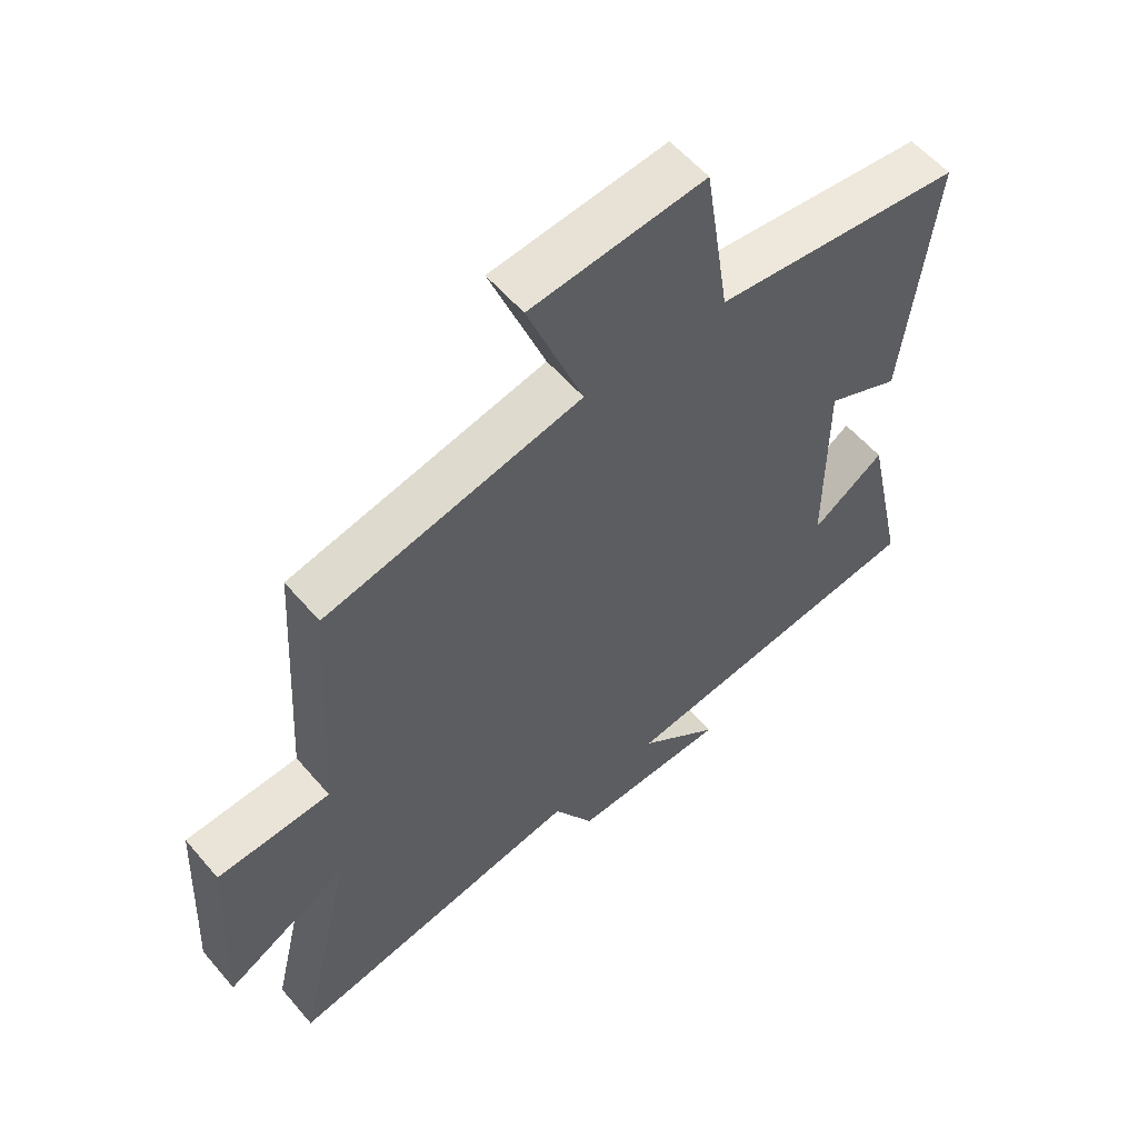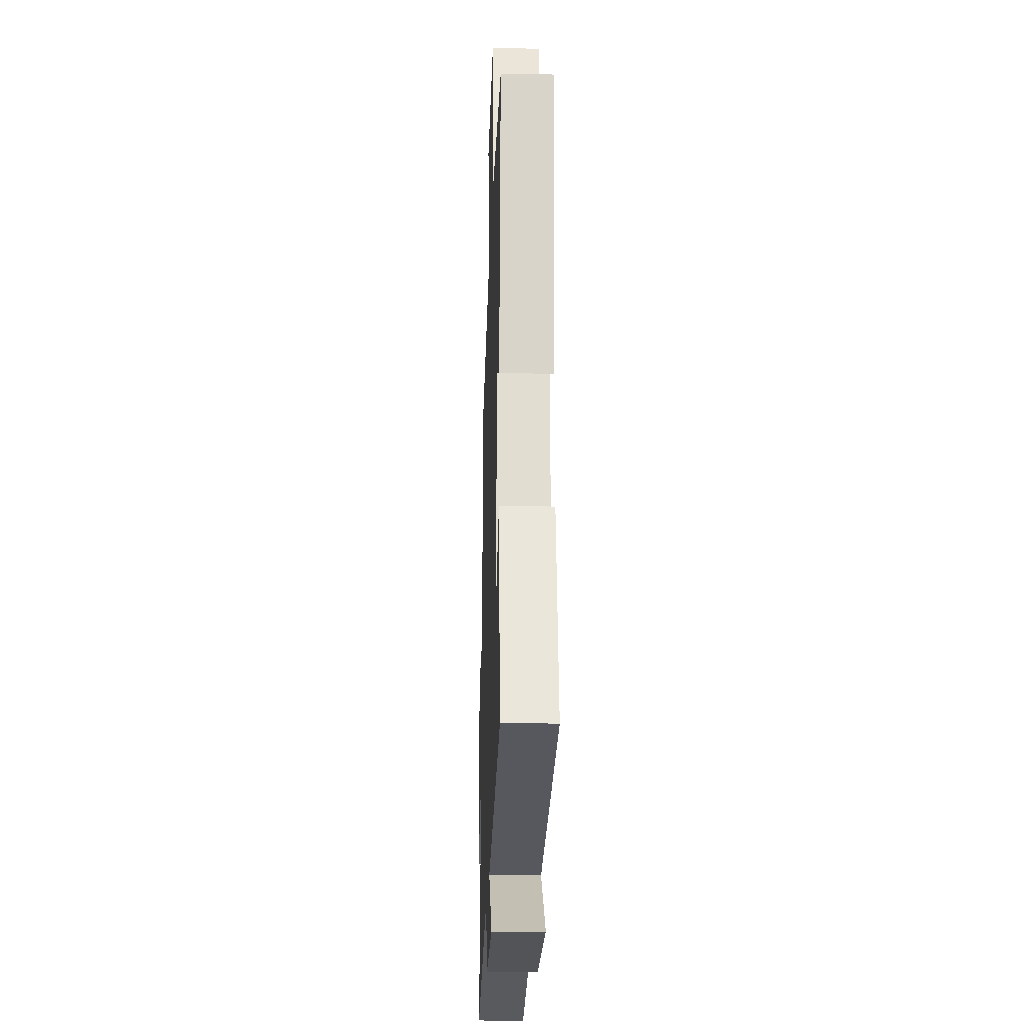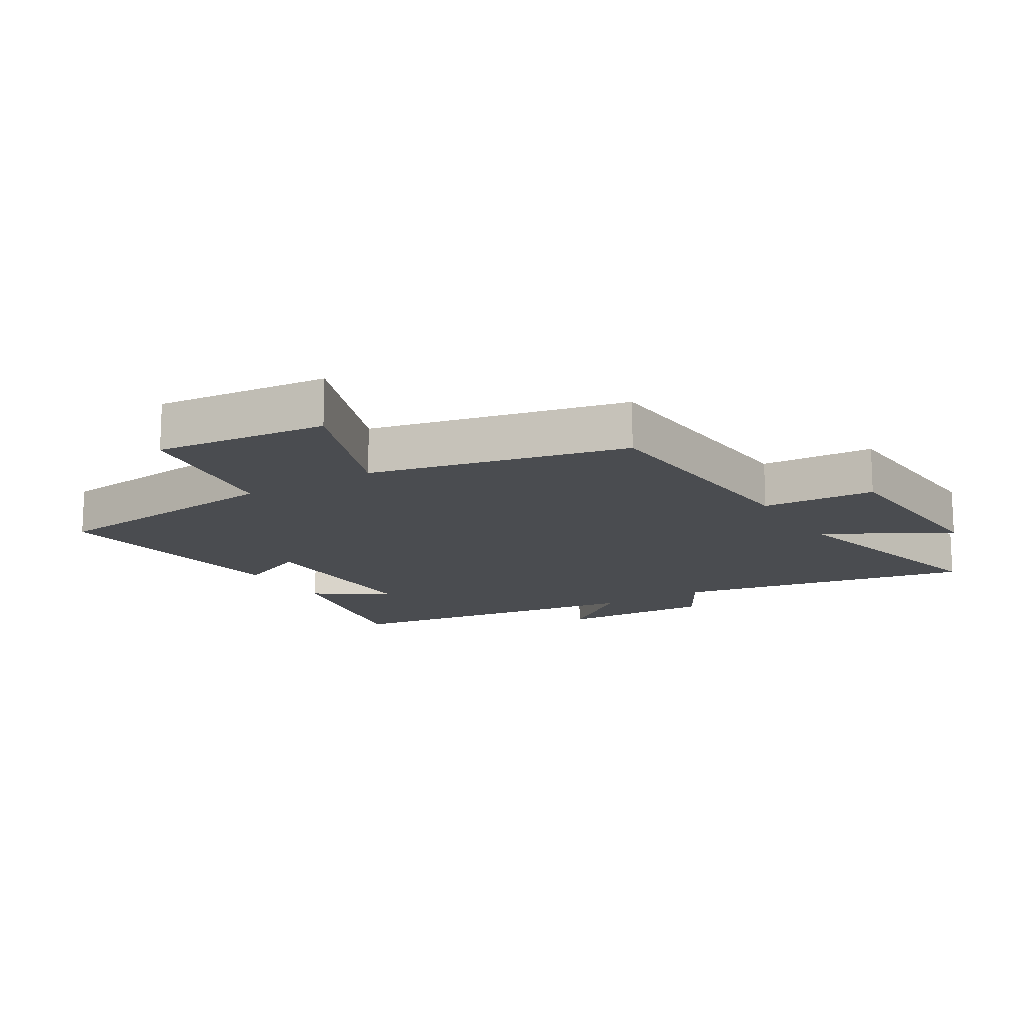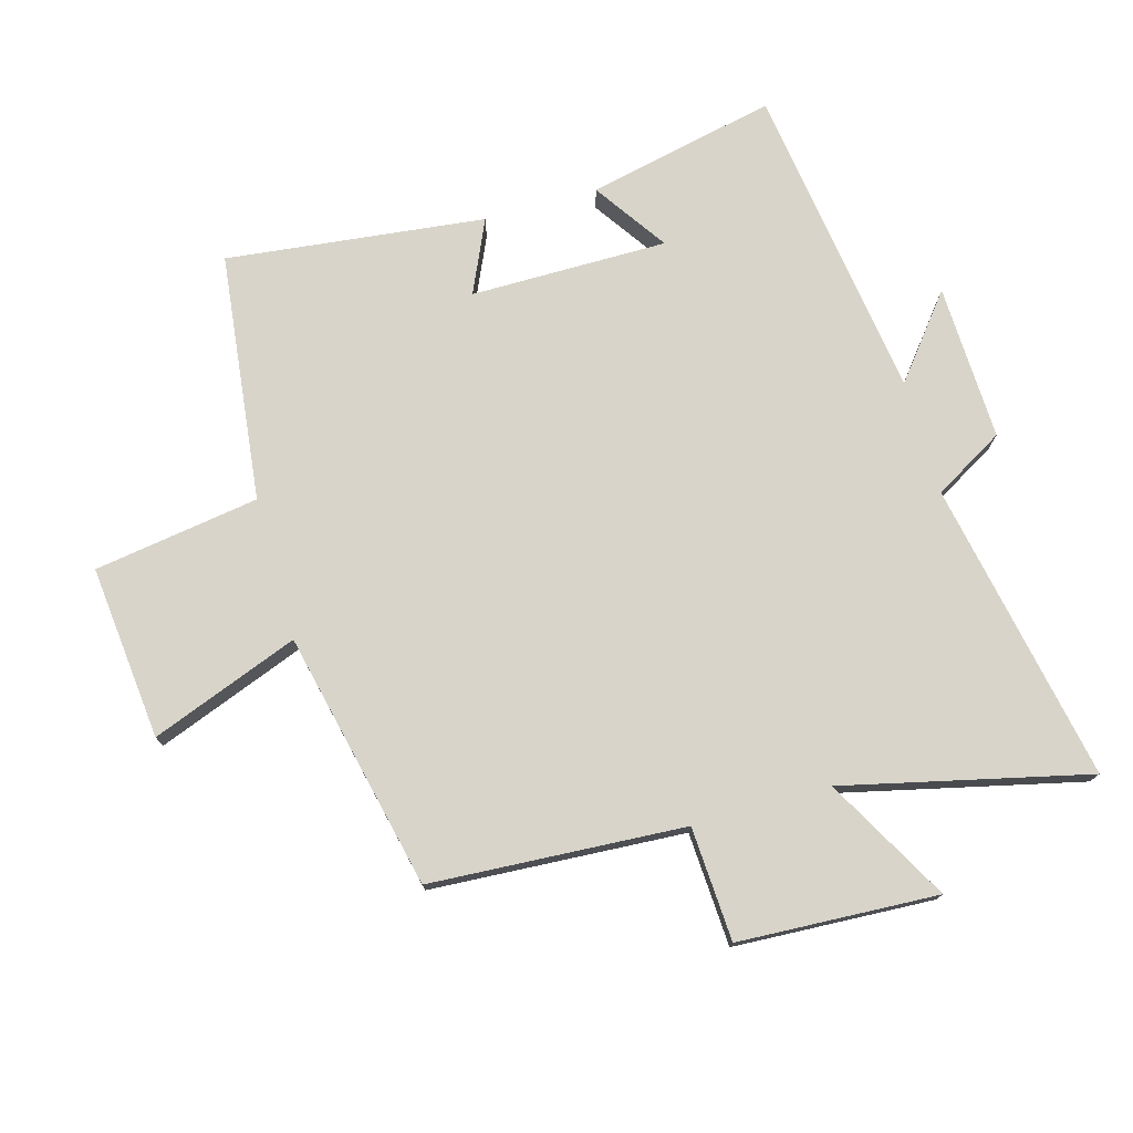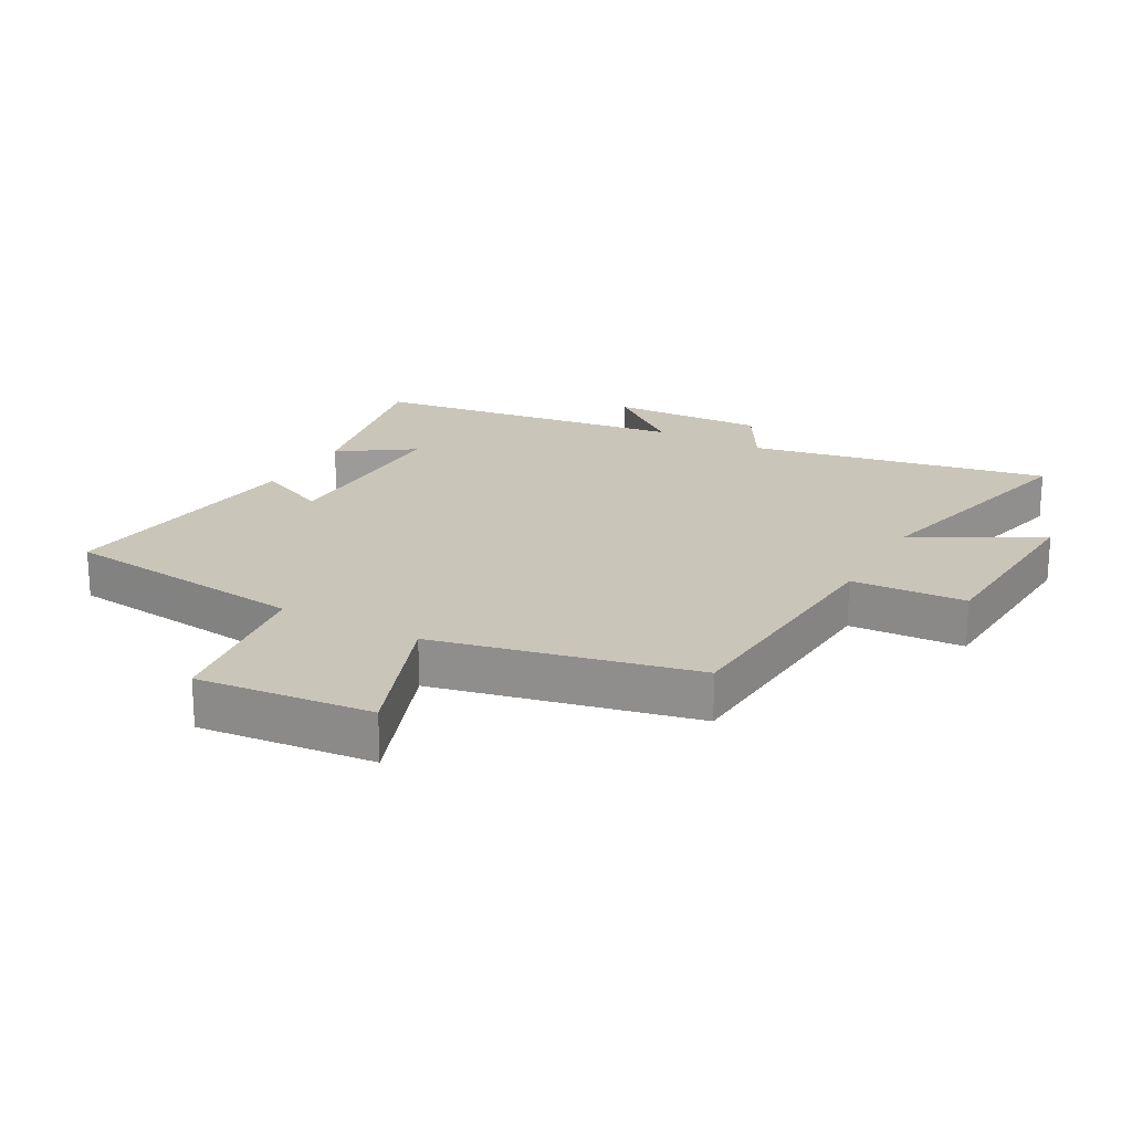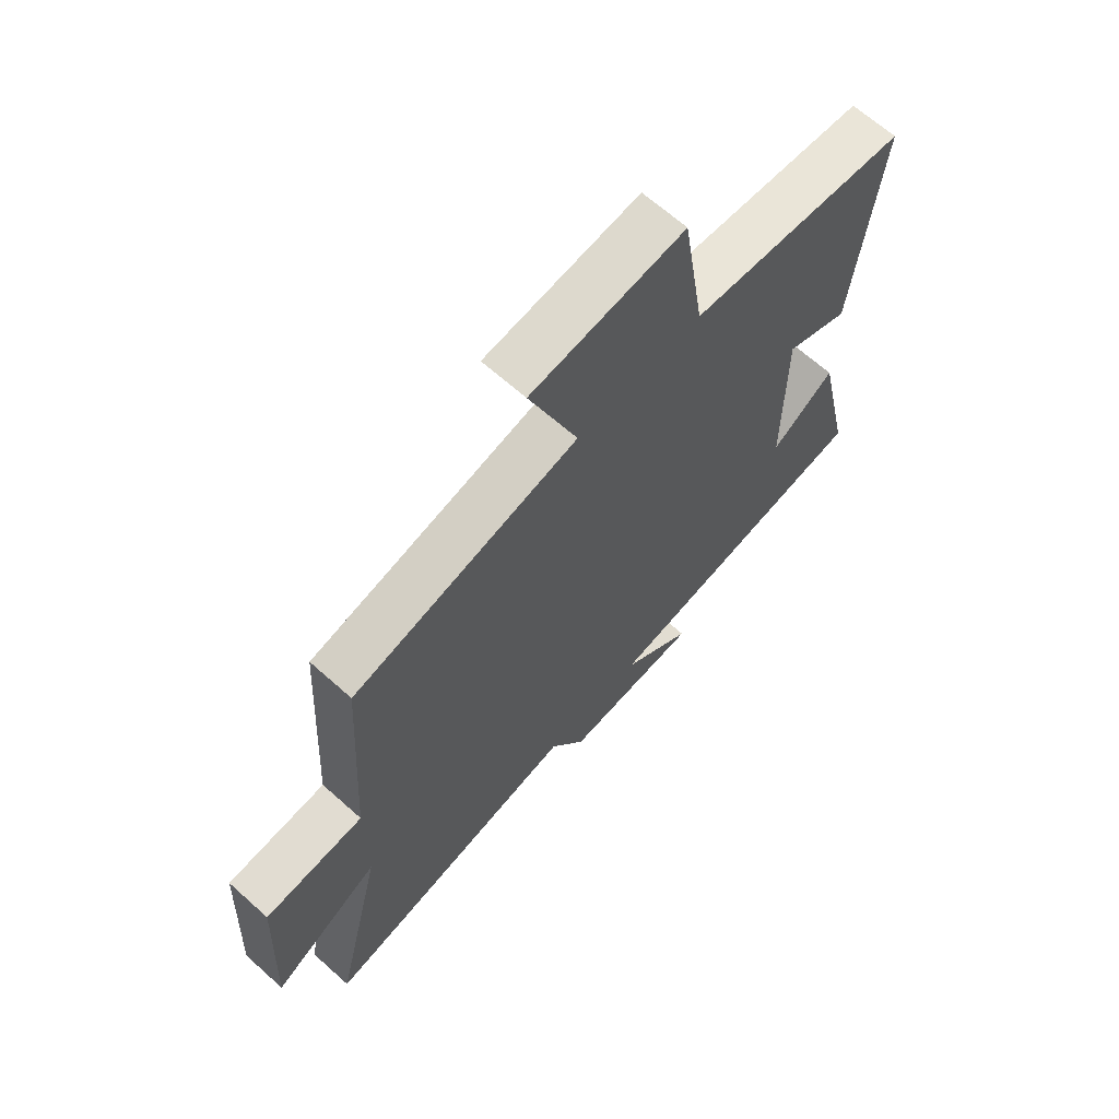
<metadata>
{"format":"obj","ext":"obj","renderer":"f3d","projection":"perspective","resolution":1024,"background":"white","views":[{"elev":56.9,"azim":140.1,"up":"+Z"},{"elev":-20.9,"azim":-91.9,"up":"+Z"},{"elev":-14.7,"azim":31.6,"up":"+Y"},{"elev":75.6,"azim":74.2,"up":"+Y"},{"elev":20.7,"azim":29.2,"up":"+Y"},{"elev":66.1,"azim":131.9,"up":"+Z"}]}
</metadata>
<code>
v 0.476 0.07 0.409
v 0.5 0.07 0.009
v 0.679 0.07 -0.001
v 0.695 0.07 -0.315
v 0.5 0.07 -0.207
v 0.59 0.07 -0.591
v 0.117 0.07 -0.5
v 0.053 0.07 -0.61
v -0.193 0.07 -0.602
v -0.065 0.07 -0.5
v -0.565 0.07 -0.43
v -0.5 0.07 -0.133
v -0.385 0.07 -0.211
v -0.385 0.07 0.099
v -0.5 0.07 0.047
v -0.547 0.07 0.454
v -0.155 0.07 0.5
v -0.115 0.07 0.76
v 0.159 0.07 0.732
v 0.071 0.07 0.5
v 0.476 0 0.409
v 0.5 0 0.009
v 0.679 0 -0.001
v 0.695 0 -0.315
v 0.5 0 -0.207
v 0.59 0 -0.591
v 0.117 0 -0.5
v 0.053 0 -0.61
v -0.193 0 -0.602
v -0.065 0 -0.5
v -0.565 0 -0.43
v -0.5 0 -0.133
v -0.385 0 -0.211
v -0.385 0 0.099
v -0.5 0 0.047
v -0.547 0 0.454
v -0.155 0 0.5
v -0.115 0 0.76
v 0.159 0 0.732
v 0.071 0 0.5
f 17 18 19 20
f 16 17 20
f 15 16 20
f 14 15 20
f 20 1 2
f 14 20 2
f 13 14 2
f 10 11 12 13
f 10 13 2 3
f 7 8 9 10
f 7 10 3
f 5 6 7
f 5 7 3
f 3 4 5
f 40 39 38 37
f 40 37 36
f 40 36 35
f 40 35 34
f 22 21 40
f 22 40 34
f 22 34 33
f 33 32 31 30
f 23 22 33 30
f 30 29 28 27
f 23 30 27
f 27 26 25
f 23 27 25
f 25 24 23
f 1 21 22 2
f 2 22 23 3
f 3 23 24 4
f 4 24 25 5
f 5 25 26 6
f 6 26 27 7
f 7 27 28 8
f 8 28 29 9
f 9 29 30 10
f 10 30 31 11
f 11 31 32 12
f 12 32 33 13
f 13 33 34 14
f 14 34 35 15
f 15 35 36 16
f 16 36 37 17
f 17 37 38 18
f 18 38 39 19
f 19 39 40 20
f 20 40 21 1

</code>
